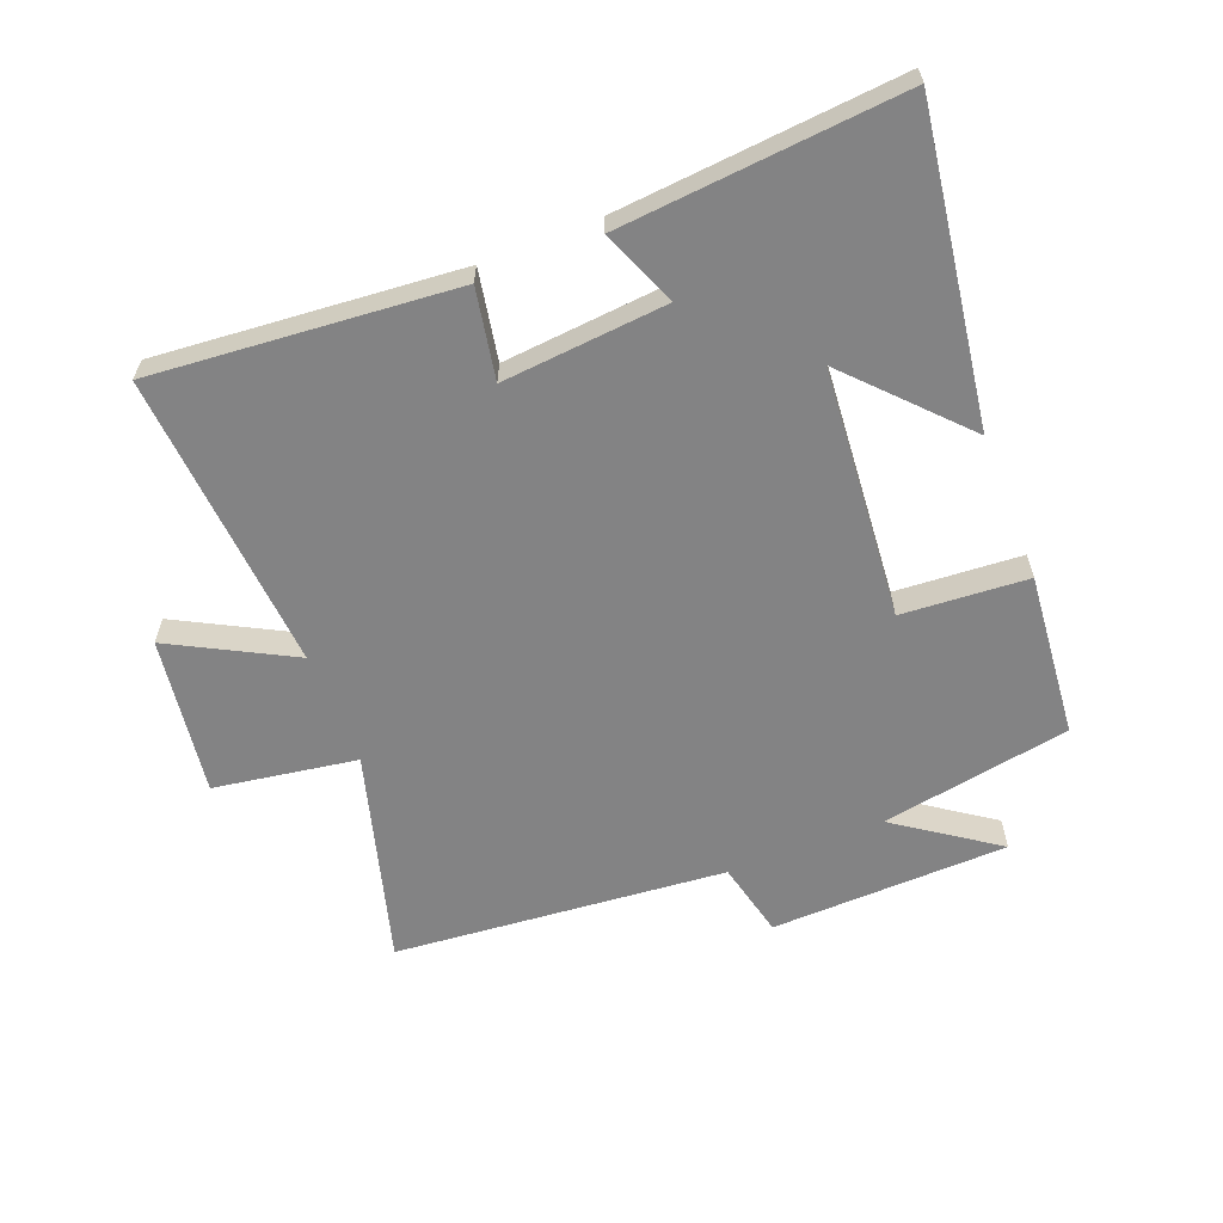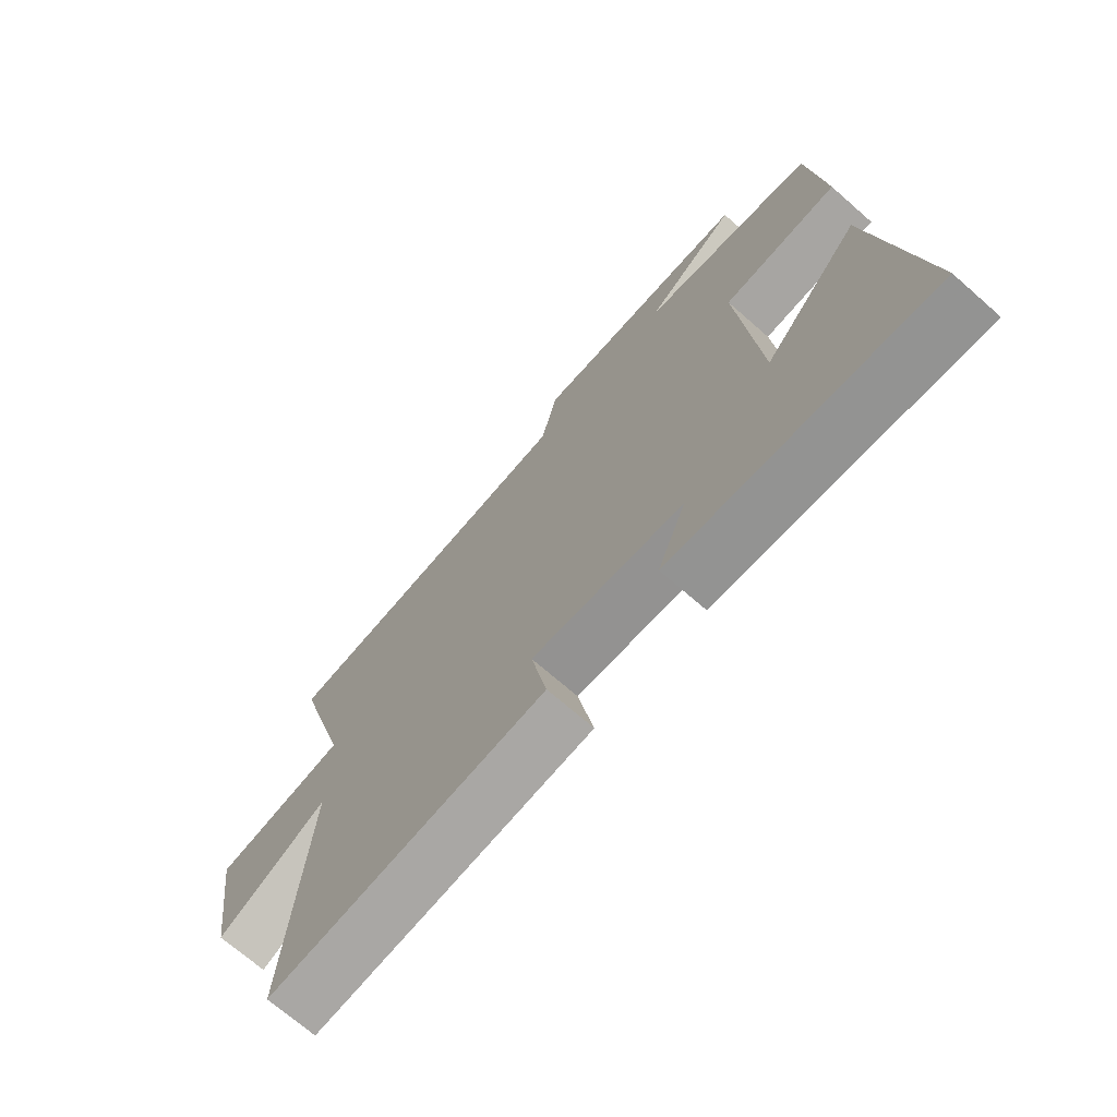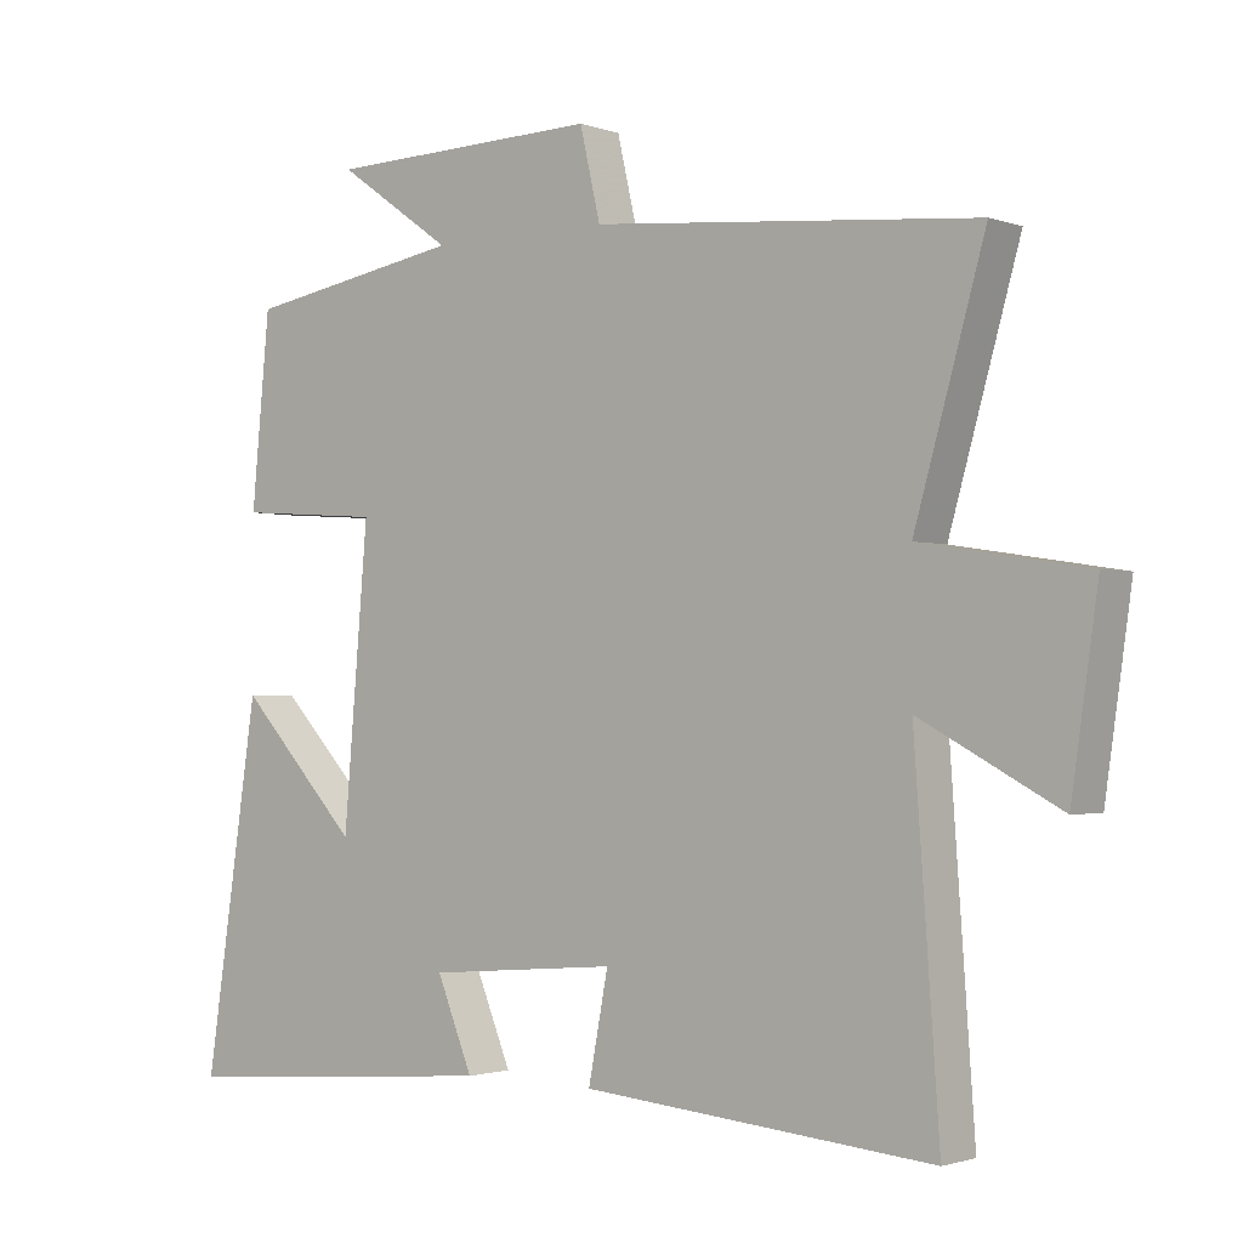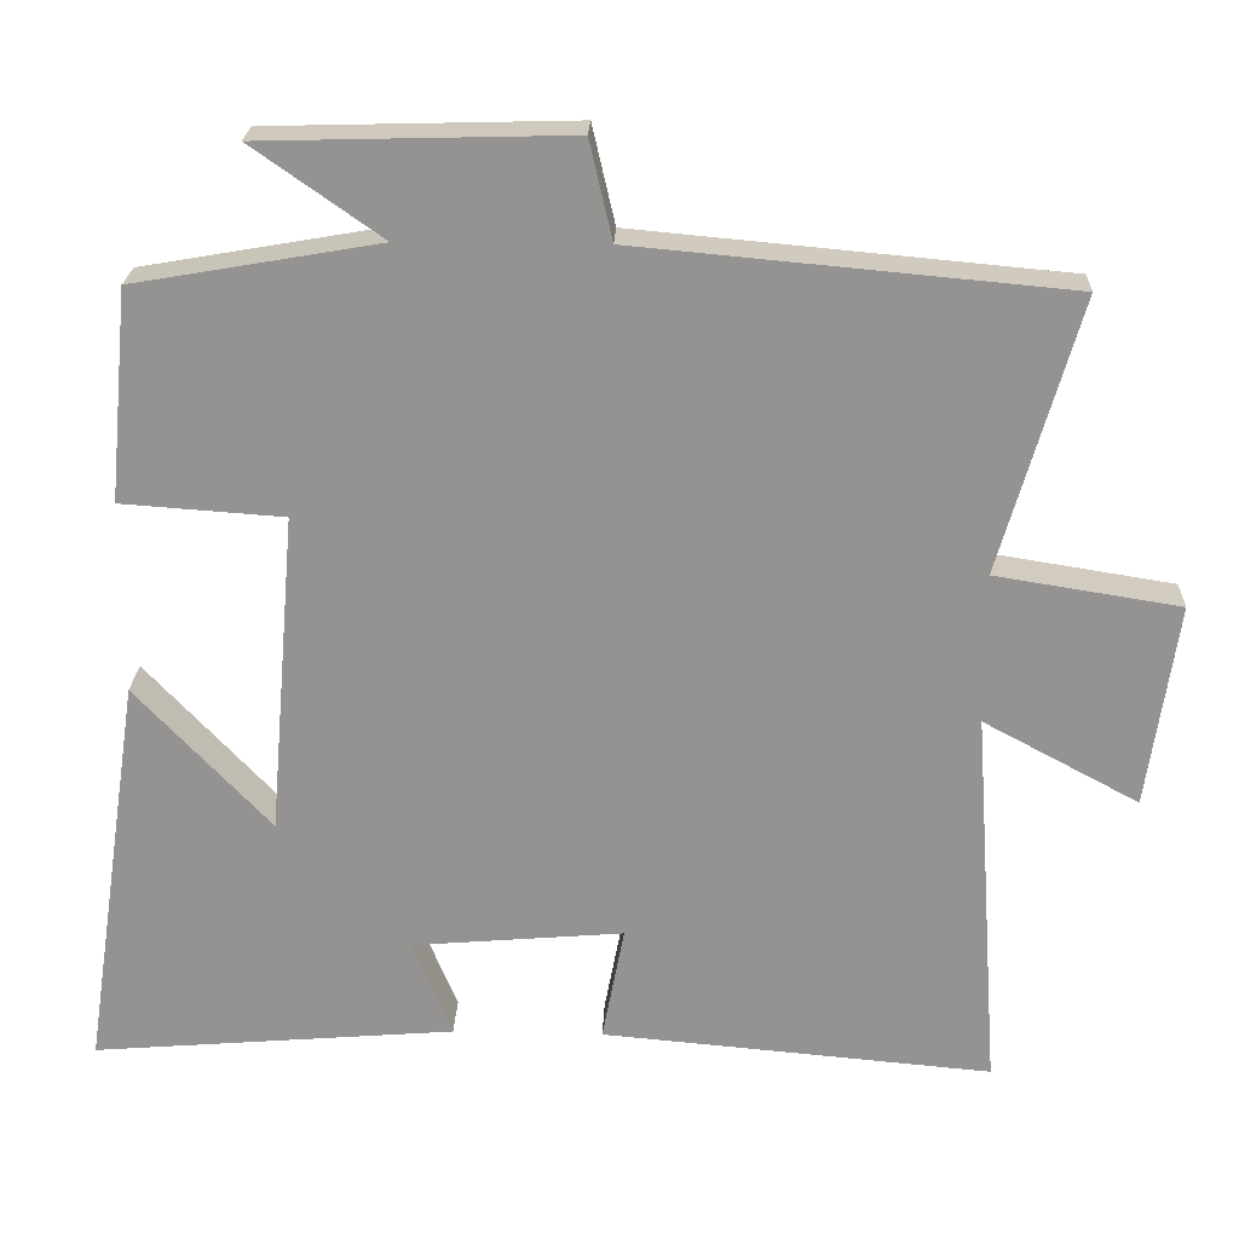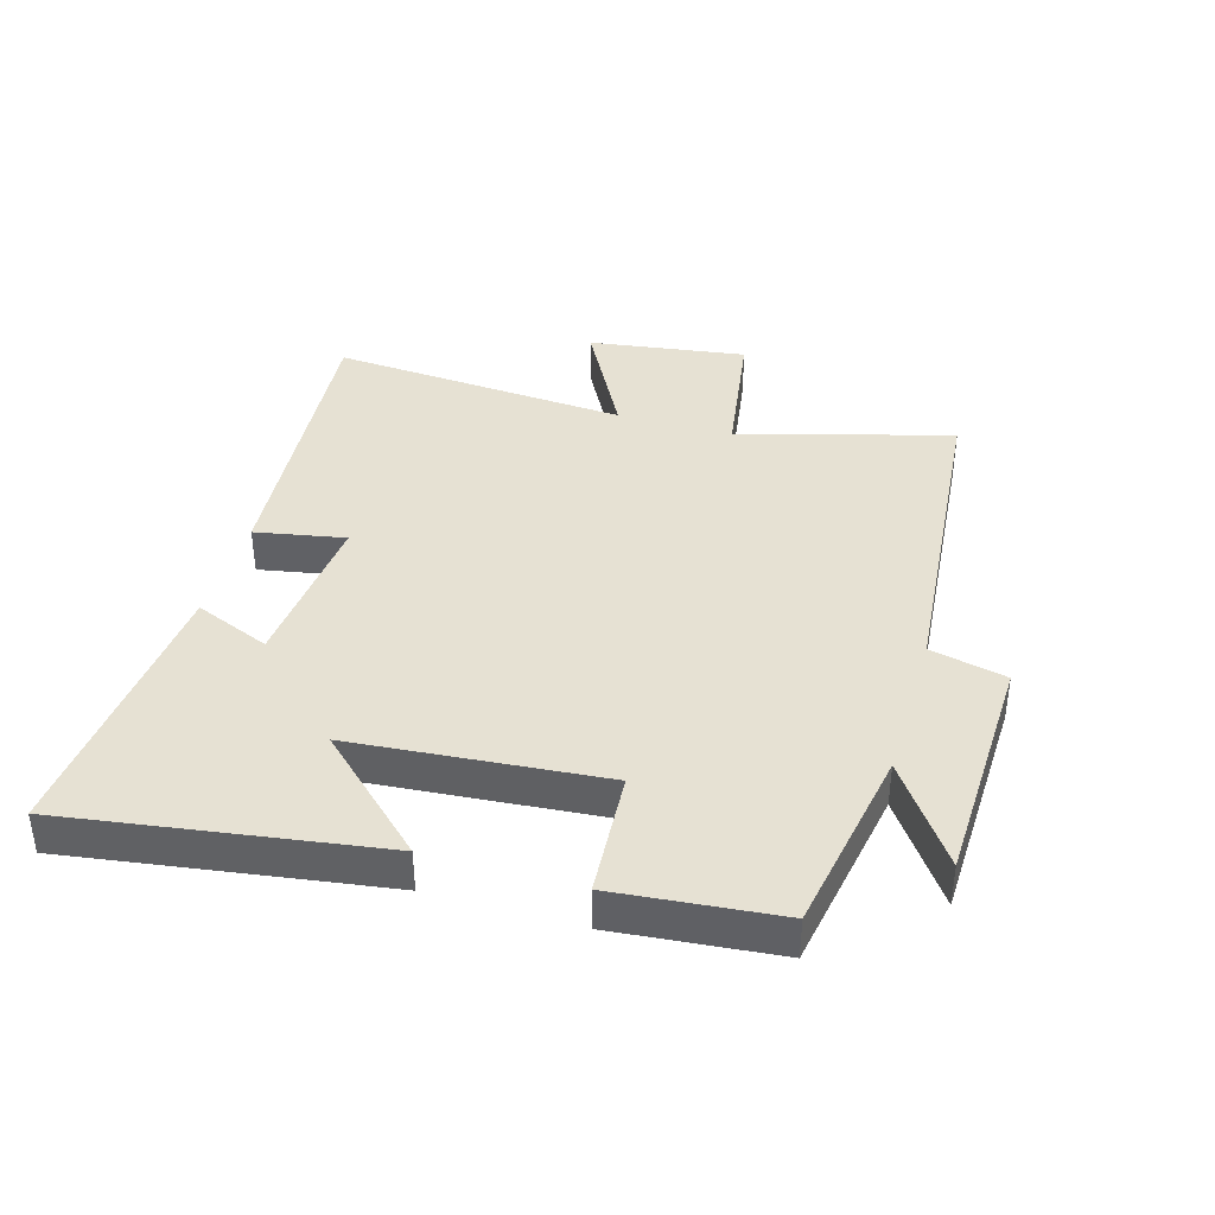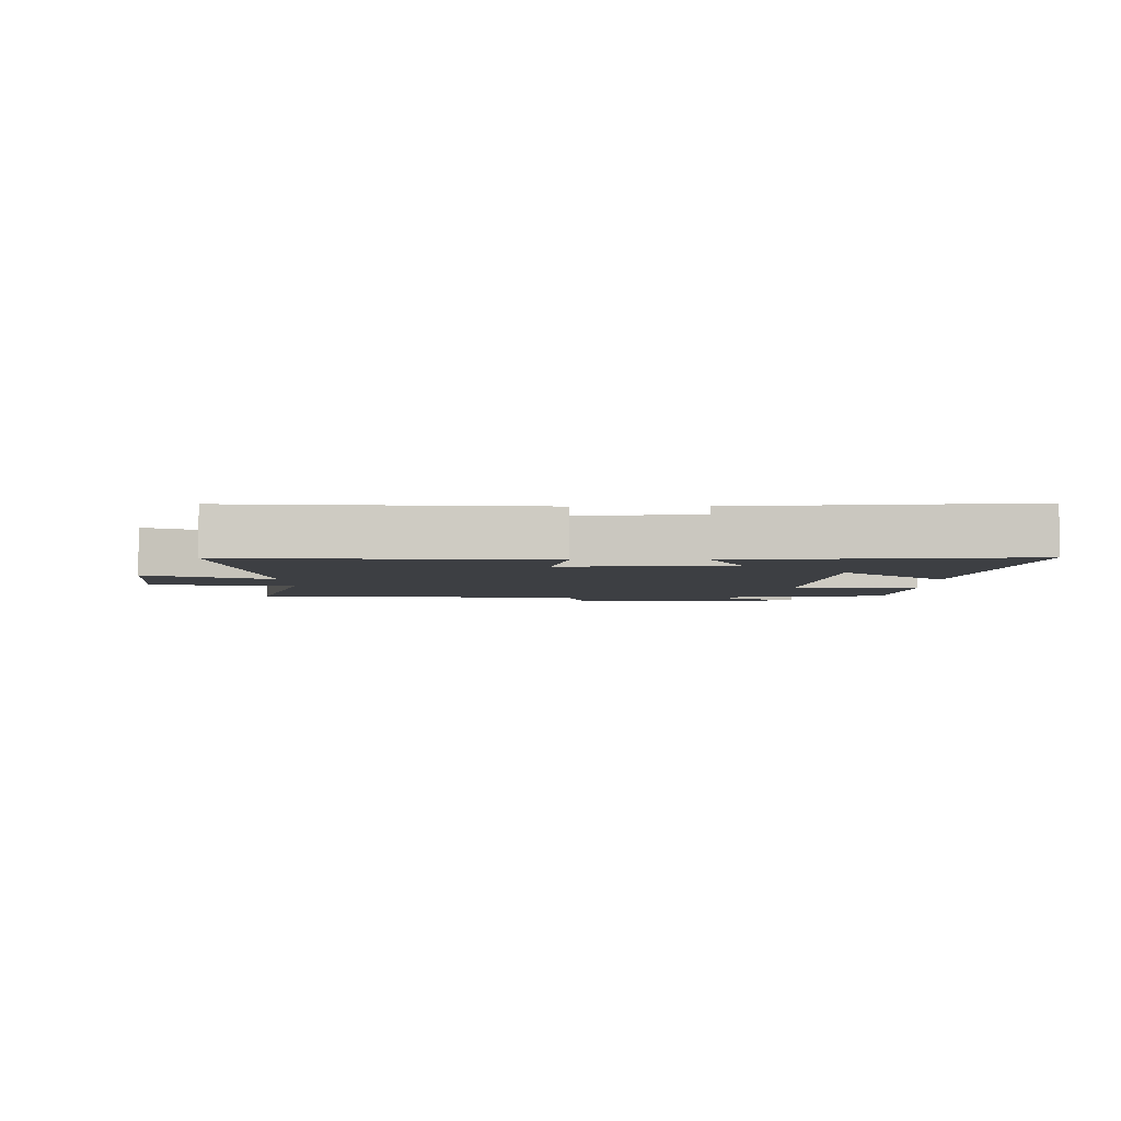
<metadata>
{"format":"obj","ext":"obj","renderer":"f3d","projection":"perspective","resolution":1024,"background":"white","views":[{"elev":-61.2,"azim":-158.4,"up":"+Y"},{"elev":-70.6,"azim":-131.2,"up":"+Z"},{"elev":-1.7,"azim":38.7,"up":"+Z"},{"elev":22.9,"azim":2.2,"up":"+Z"},{"elev":38.9,"azim":-73.6,"up":"+Y"},{"elev":-3.8,"azim":-179.1,"up":"+Y"}]}
</metadata>
<code>
v -0.475 0.07 0.448
v -0.175 0.07 0.5
v -0.333 0.07 0.611
v 0.043 0.07 0.621
v 0.071 0.07 0.5
v 0.596 0.07 0.452
v 0.5 0.07 0.116
v 0.726 0.07 0.08
v 0.69 0.07 -0.17
v 0.5 0.07 -0.068
v 0.534 0.07 -0.542
v 0.056 0.07 -0.5
v 0.083 0.07 -0.358
v -0.177 0.07 -0.38
v -0.128 0.07 -0.5
v -0.574 0.07 -0.537
v -0.5 0.07 -0.045
v -0.335 0.07 -0.221
v -0.301 0.07 0.175
v -0.5 0.07 0.189
v -0.475 0 0.448
v -0.175 0 0.5
v -0.333 0 0.611
v 0.043 0 0.621
v 0.071 0 0.5
v 0.596 0 0.452
v 0.5 0 0.116
v 0.726 0 0.08
v 0.69 0 -0.17
v 0.5 0 -0.068
v 0.534 0 -0.542
v 0.056 0 -0.5
v 0.083 0 -0.358
v -0.177 0 -0.38
v -0.128 0 -0.5
v -0.574 0 -0.537
v -0.5 0 -0.045
v -0.335 0 -0.221
v -0.301 0 0.175
v -0.5 0 0.189
f 19 20 1 2
f 18 19 2
f 15 16 17 18
f 14 15 18
f 13 14 18 2
f 10 11 12 13
f 10 13 2
f 7 8 9 10
f 7 10 2
f 5 6 7 2
f 2 3 4 5
f 22 21 40 39
f 22 39 38
f 38 37 36 35
f 38 35 34
f 22 38 34 33
f 33 32 31 30
f 22 33 30
f 30 29 28 27
f 22 30 27
f 22 27 26 25
f 25 24 23 22
f 1 21 22 2
f 2 22 23 3
f 3 23 24 4
f 4 24 25 5
f 5 25 26 6
f 6 26 27 7
f 7 27 28 8
f 8 28 29 9
f 9 29 30 10
f 10 30 31 11
f 11 31 32 12
f 12 32 33 13
f 13 33 34 14
f 14 34 35 15
f 15 35 36 16
f 16 36 37 17
f 17 37 38 18
f 18 38 39 19
f 19 39 40 20
f 20 40 21 1

</code>
